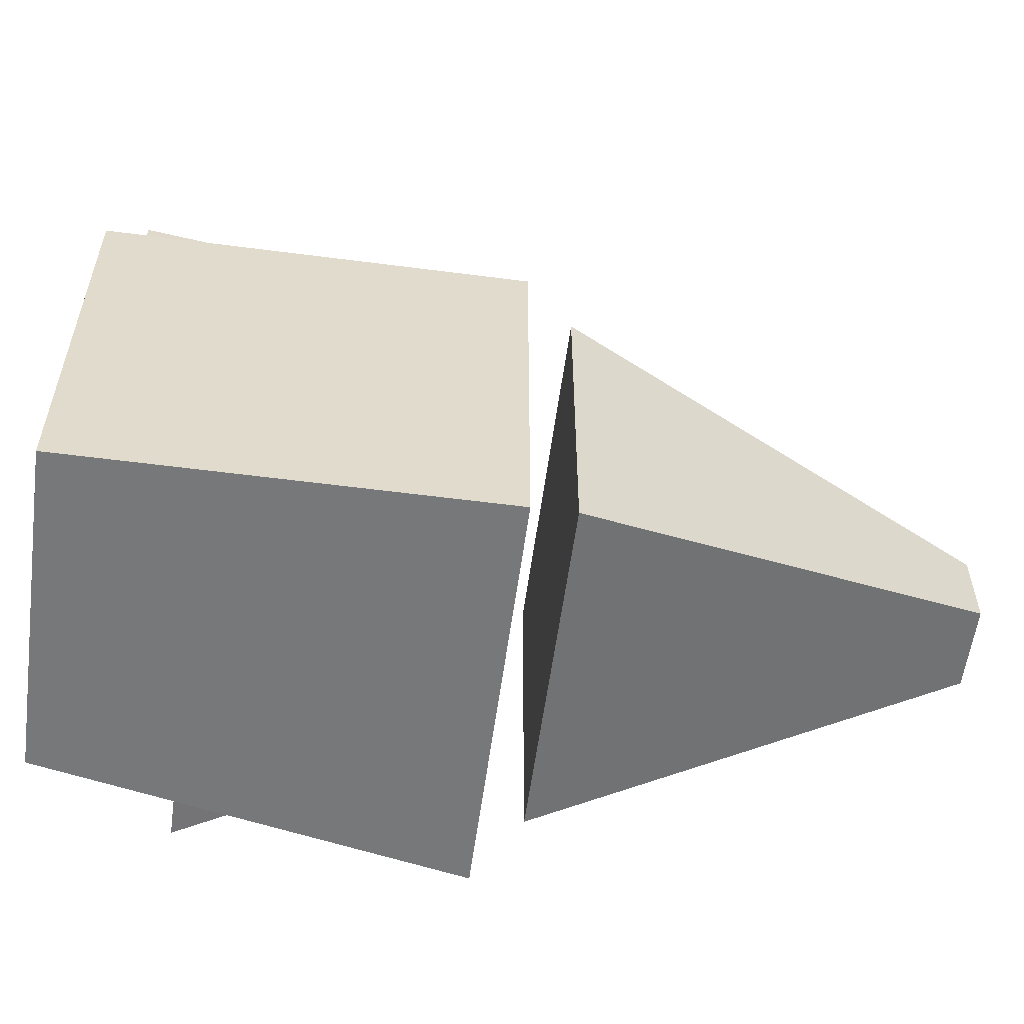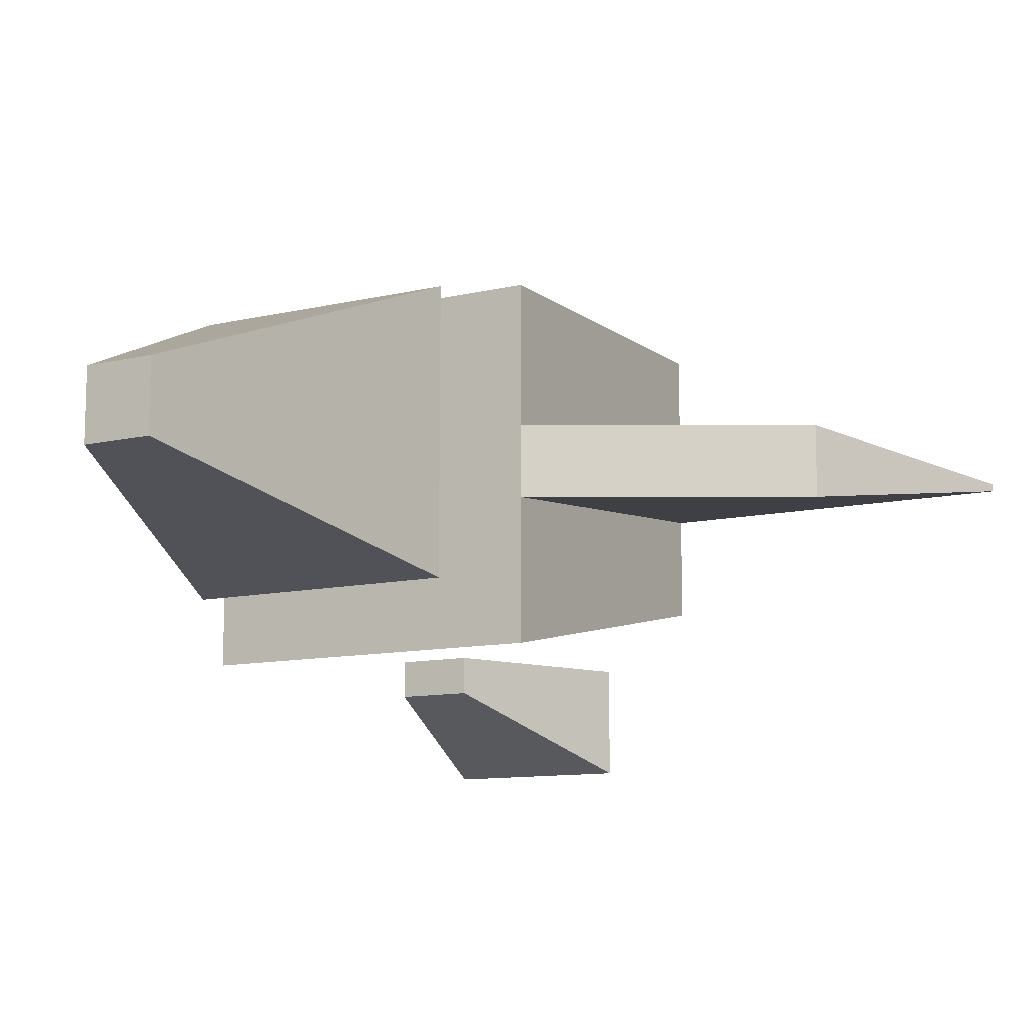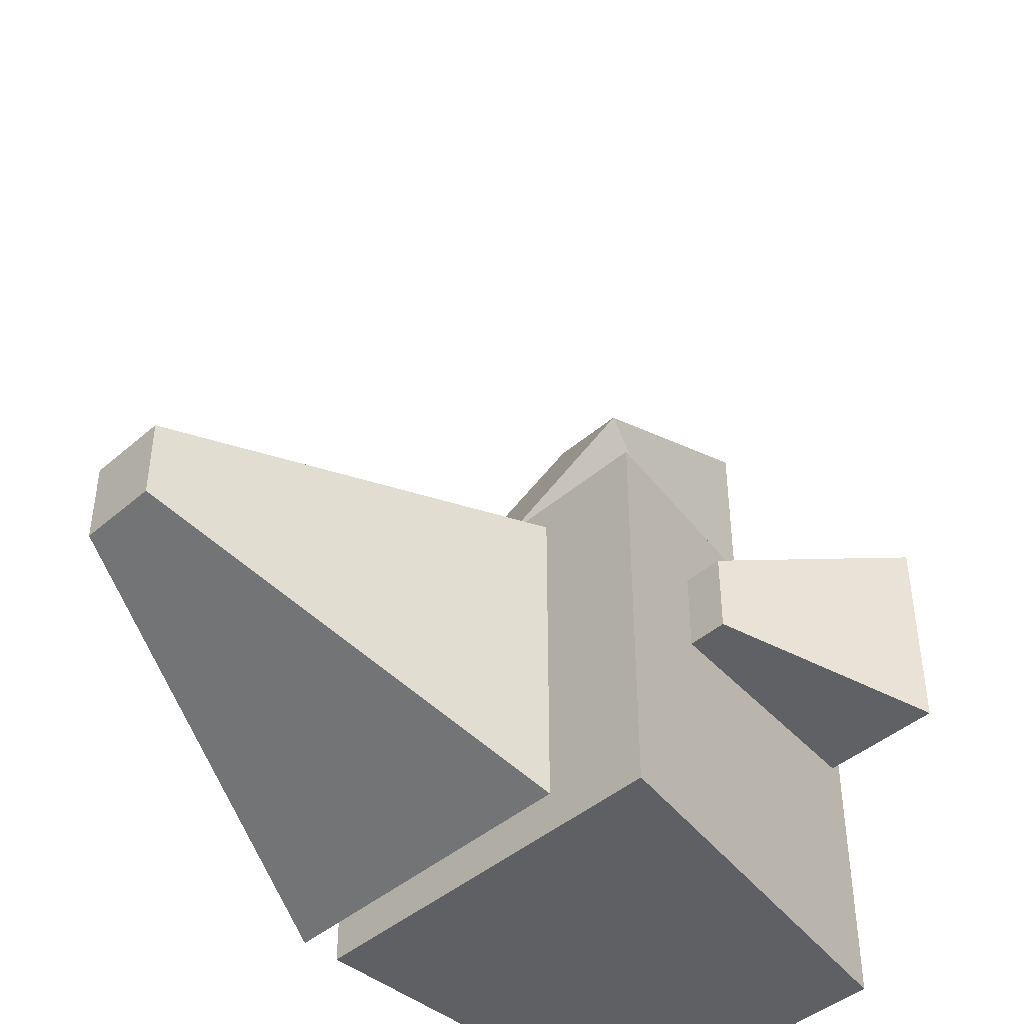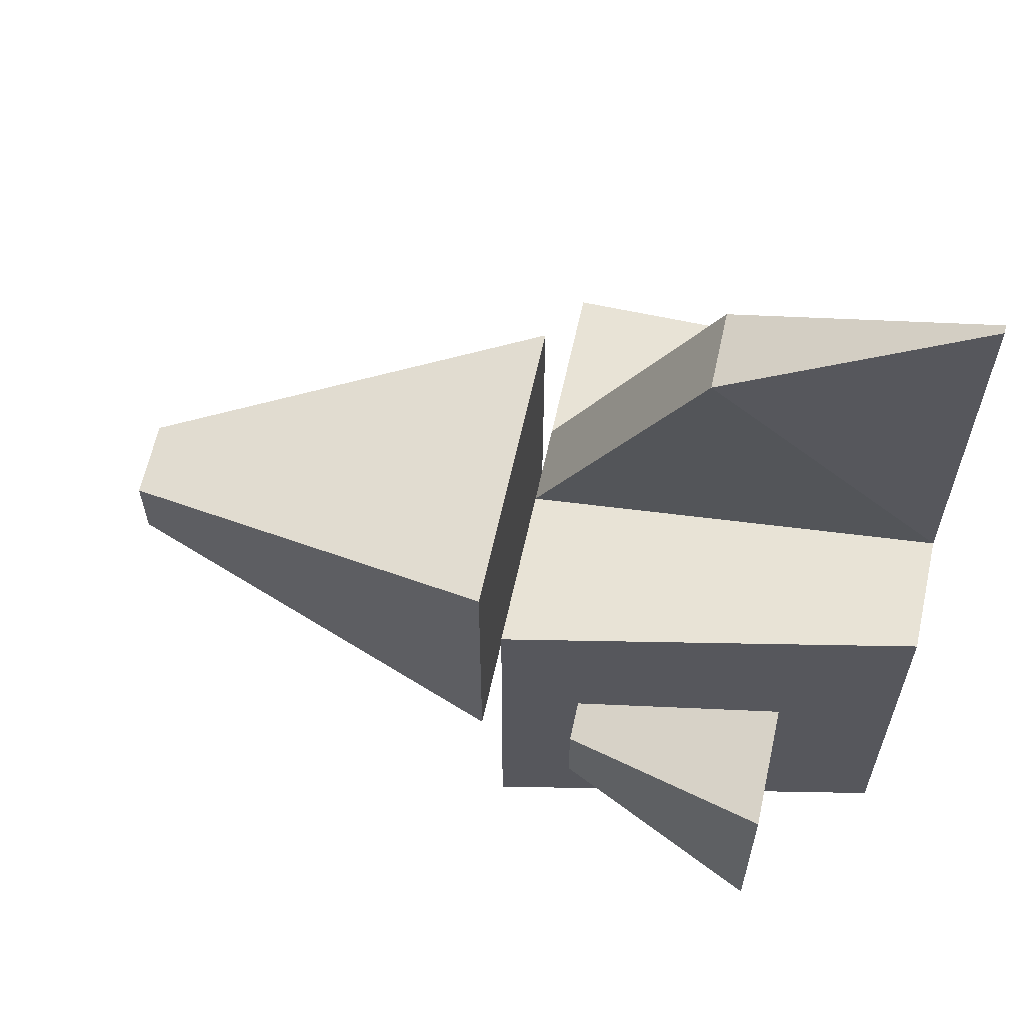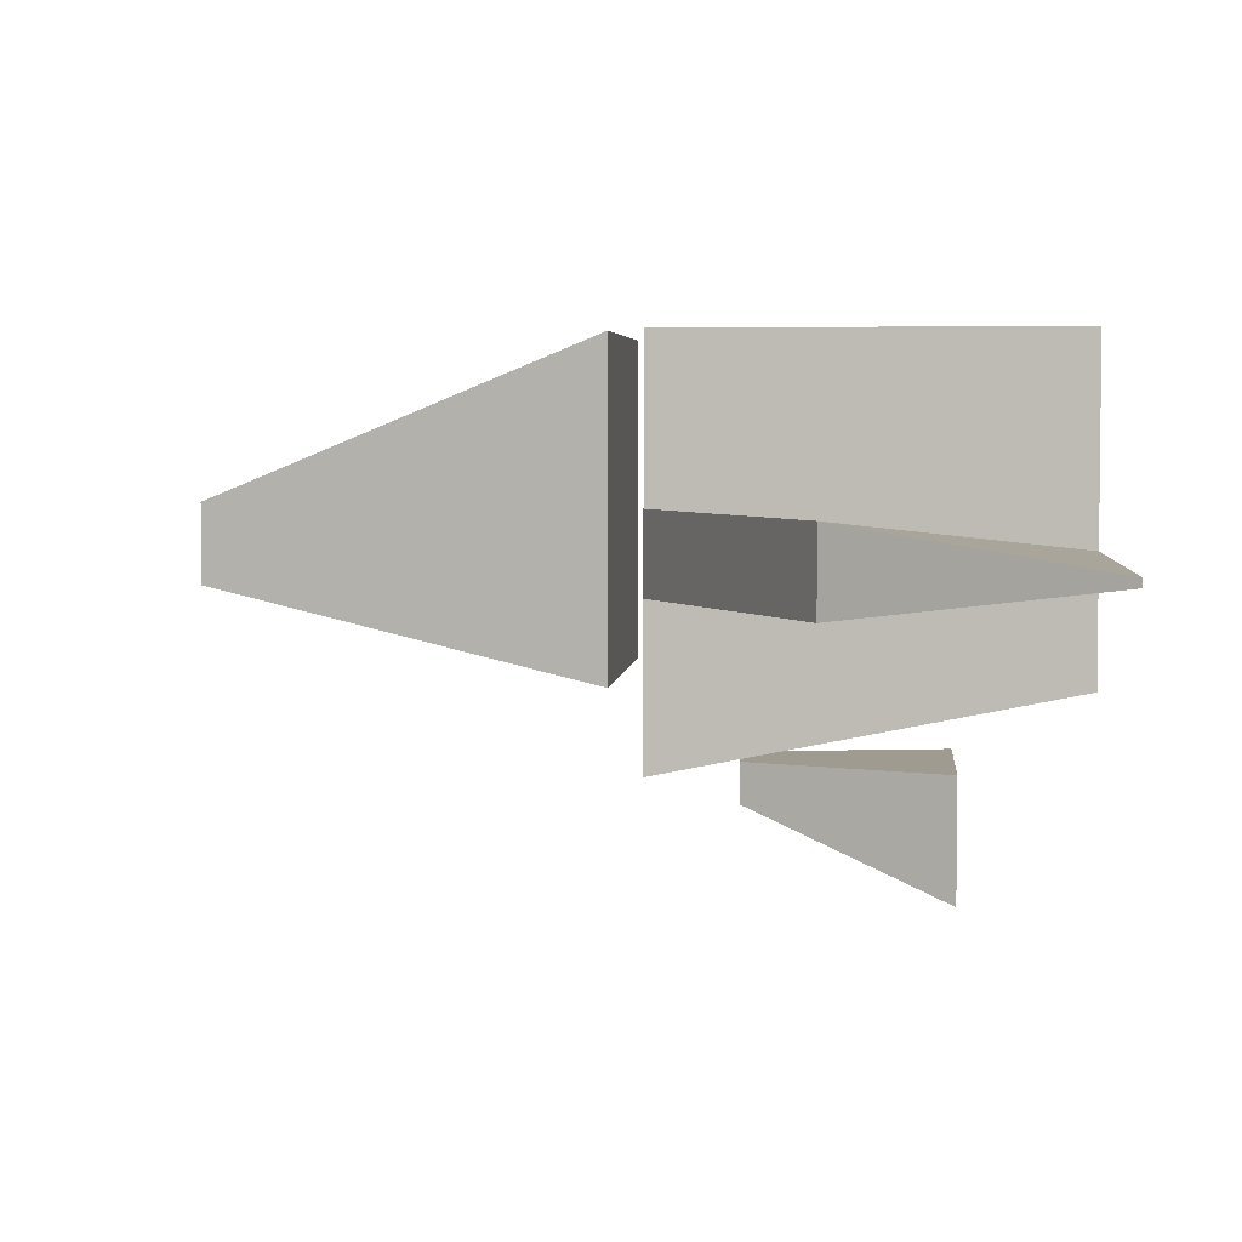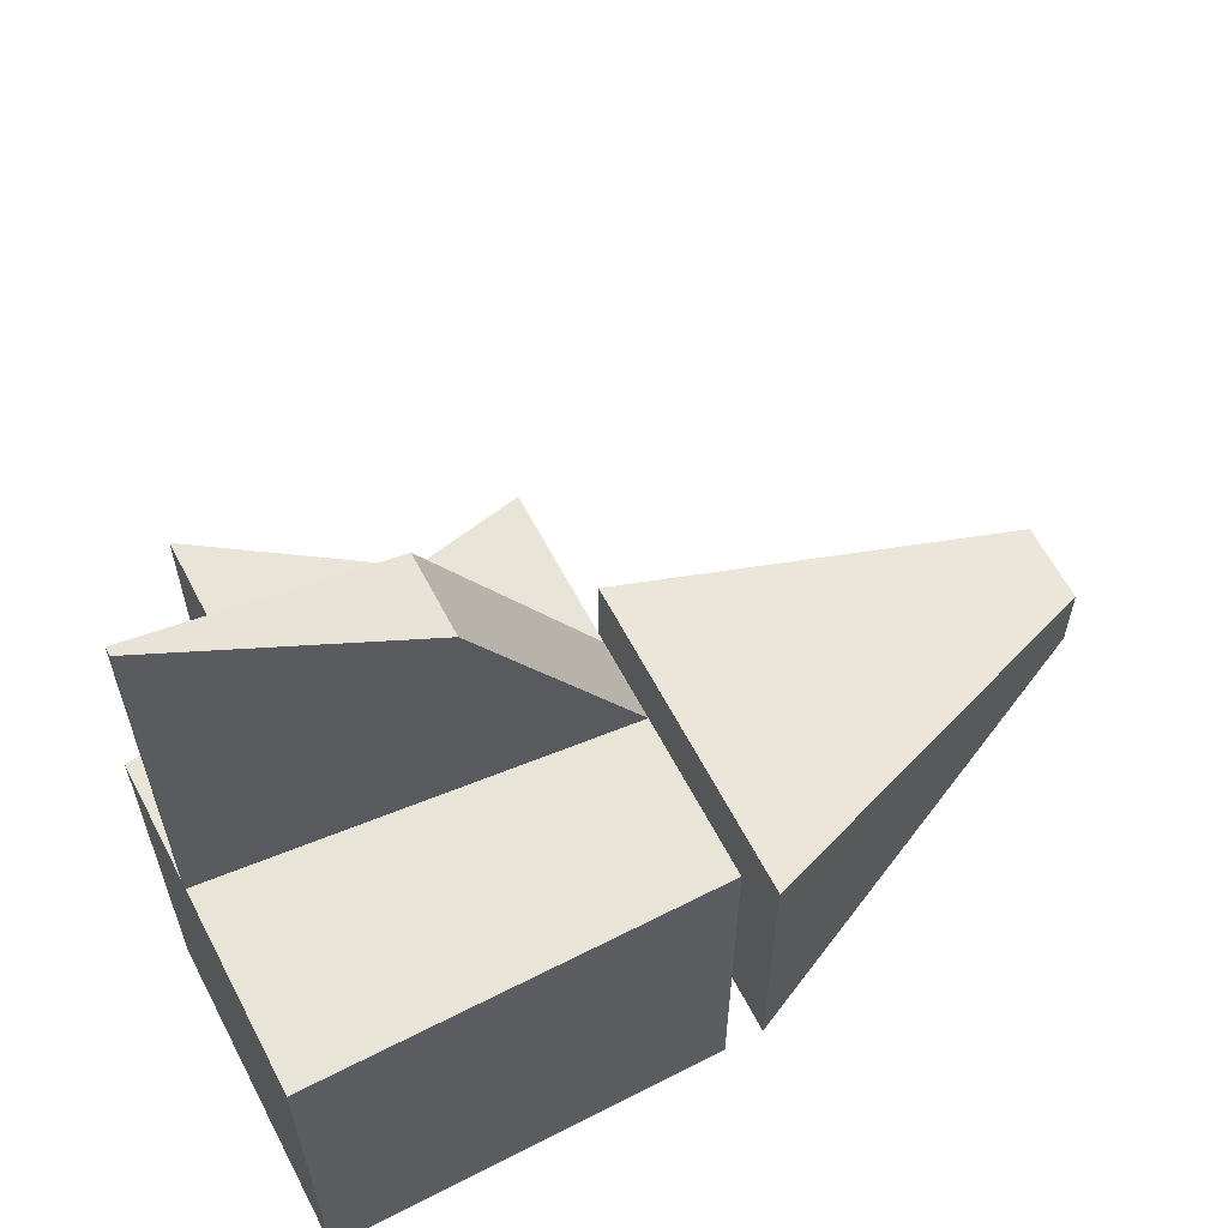
<metadata>
{"format":"obj","ext":"obj","renderer":"f3d","projection":"perspective","resolution":1024,"background":"white","views":[{"elev":-57.4,"azim":-7.7,"up":"+Y"},{"elev":-10.9,"azim":120.0,"up":"+Z"},{"elev":-43.5,"azim":135.6,"up":"+Y"},{"elev":62.5,"azim":-167.6,"up":"+Y"},{"elev":4.2,"azim":-174.7,"up":"+Z"},{"elev":61.4,"azim":-27.5,"up":"+Y"}]}
</metadata>
<code>
o Cube
v 0.25 0.25 0.25
v -0.25 0.25 -0.15
v 0.25 -0.25 -0.25
v 0.25 -0.25 0.25
v -0.25 -0.25 -0.15
v -0.25 -0.25 0.25
v 0.25 0.25 -0.25
v -0.25 0.25 0.25
v 0.8 0.05 -0.05
v 0.8 0.05 0.05
v 0.3 0.15 -0.16
v 0.3 0.15 0.25
v 0.8 -0.05 -0.05
v 0.8 -0.05 0.05
v 0.3 -0.25 -0.16
v 0.3 -0.25 0.25
v 0.05 0.6 -0.05
v 0.05 0.6 0.05
v -0.25 0.75 -0.005
v 0.25 0.25 -0.05
v -0.25 0.25 0.005
v -0.25 0.75 0.005
v 0.25 0.25 0.05
v -0.25 0.25 -0.005
v 0.15 0.1 -0.25
v -0.1 0.2 -0.25
v 0.15 0 -0.25
v 0.15 0.1 -0.3
v -0.1 0.2 -0.4
v 0.15 0 -0.3
v -0.1 -0.05 -0.4
v -0.1 -0.05 -0.25
f 3 2 7
f 2 6 8
f 5 4 6
f 1 6 4
f 1 2 8
f 3 1 4
f 13 11 9
f 11 16 12
f 15 14 16
f 14 12 16
f 10 11 12
f 13 10 14
f 17 24 19
f 19 21 22
f 24 23 21
f 18 21 23
f 17 22 18
f 20 18 23
f 29 32 26
f 32 30 27
f 25 32 27
f 30 25 27
f 28 31 29
f 26 28 29
f 3 5 2
f 2 5 6
f 5 3 4
f 1 8 6
f 1 7 2
f 3 7 1
f 13 15 11
f 11 15 16
f 15 13 14
f 14 10 12
f 10 9 11
f 13 9 10
f 17 20 24
f 19 24 21
f 24 20 23
f 18 22 21
f 17 19 22
f 20 17 18
f 29 31 32
f 32 31 30
f 25 26 32
f 30 28 25
f 28 30 31
f 26 25 28

</code>
